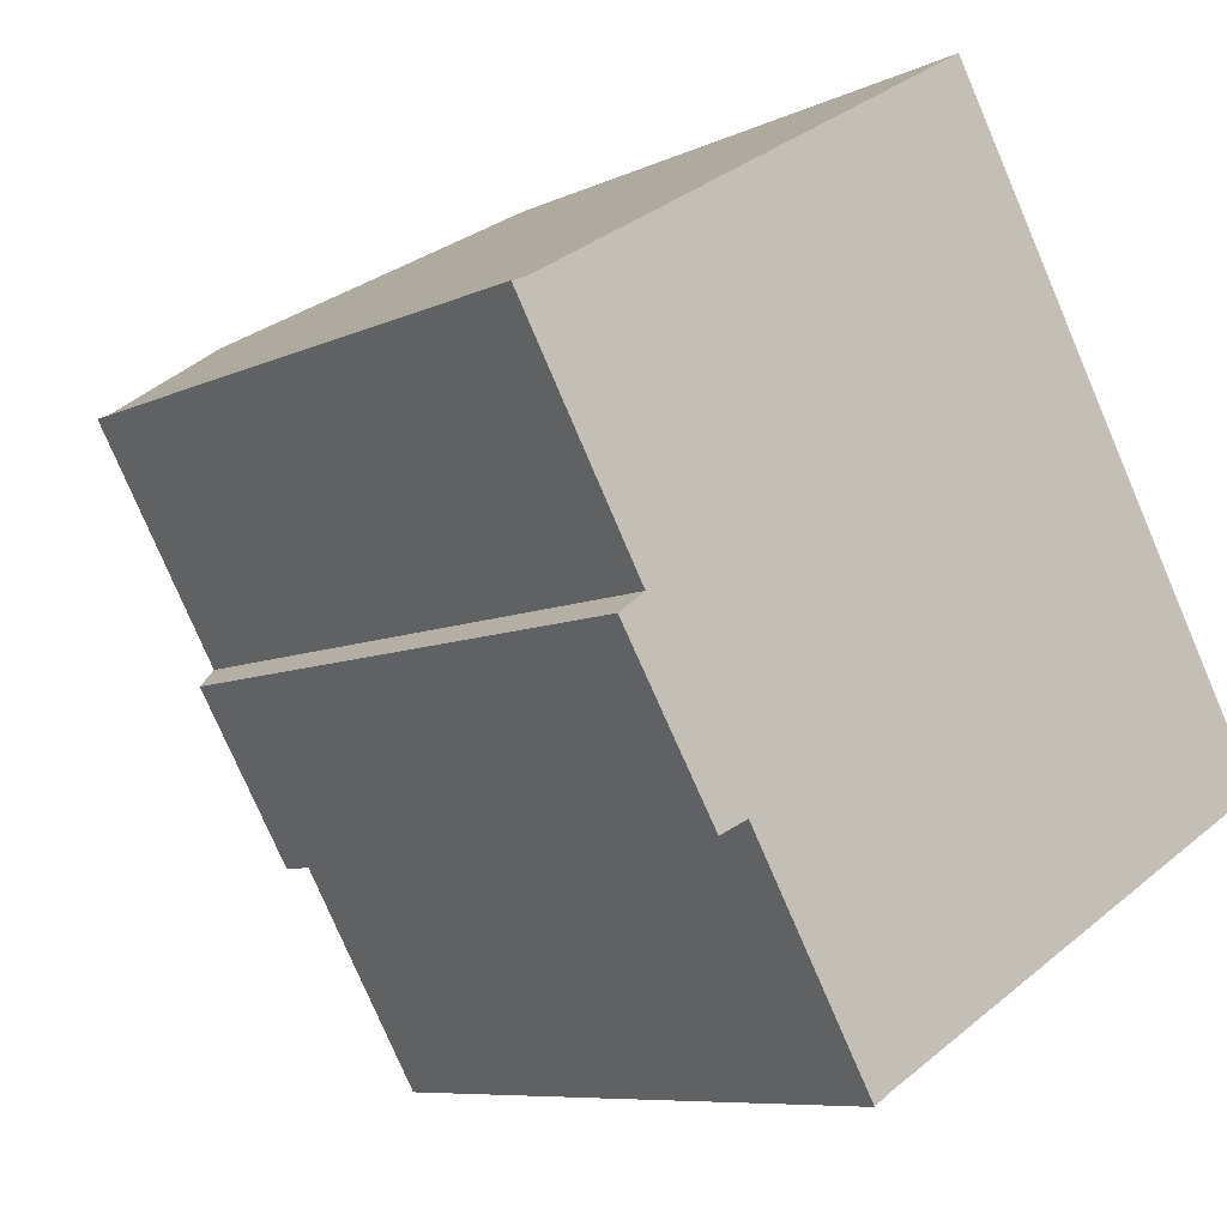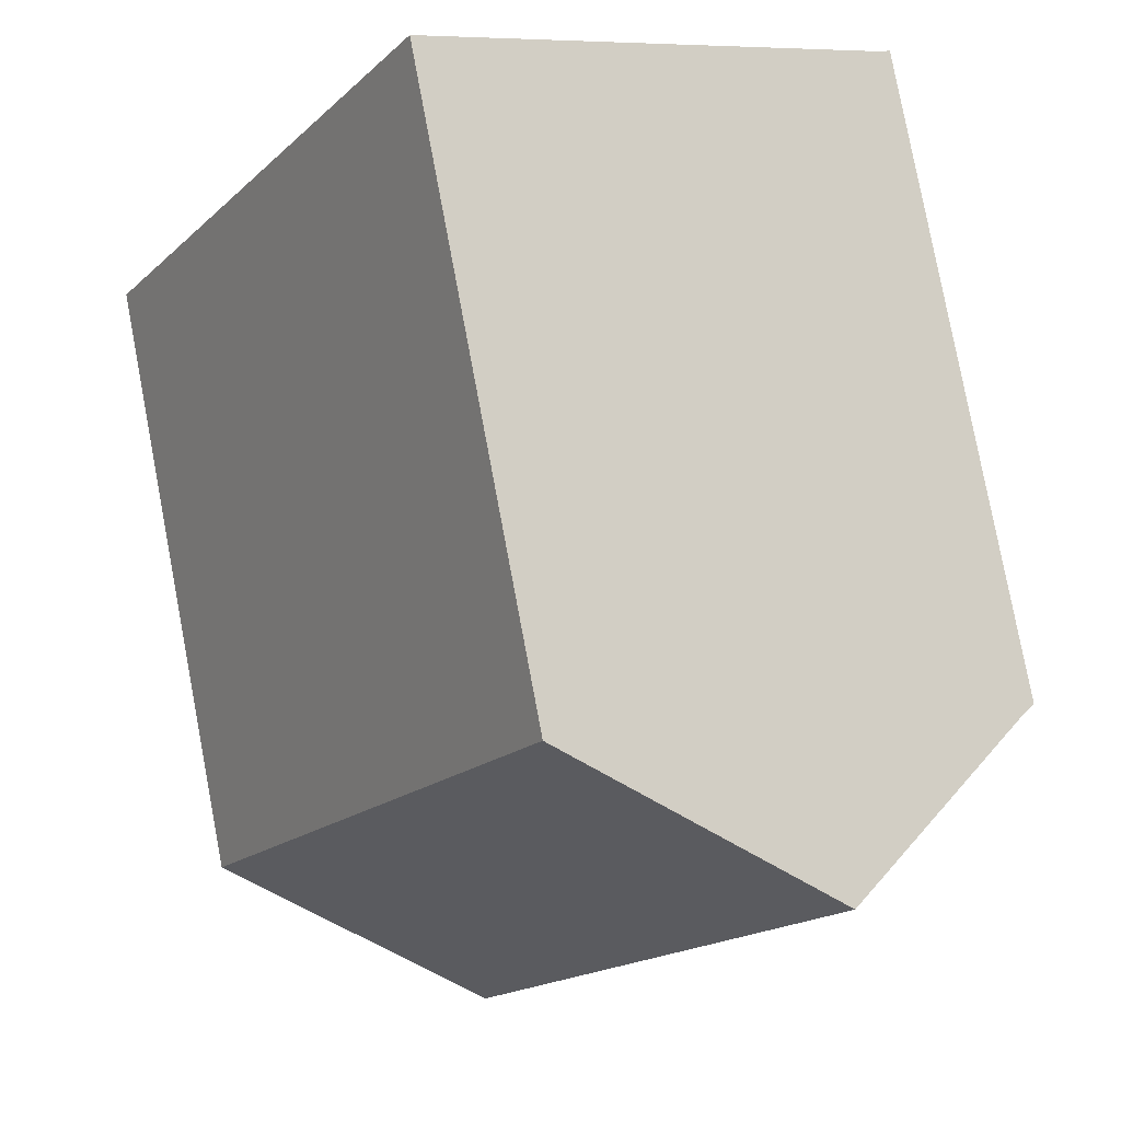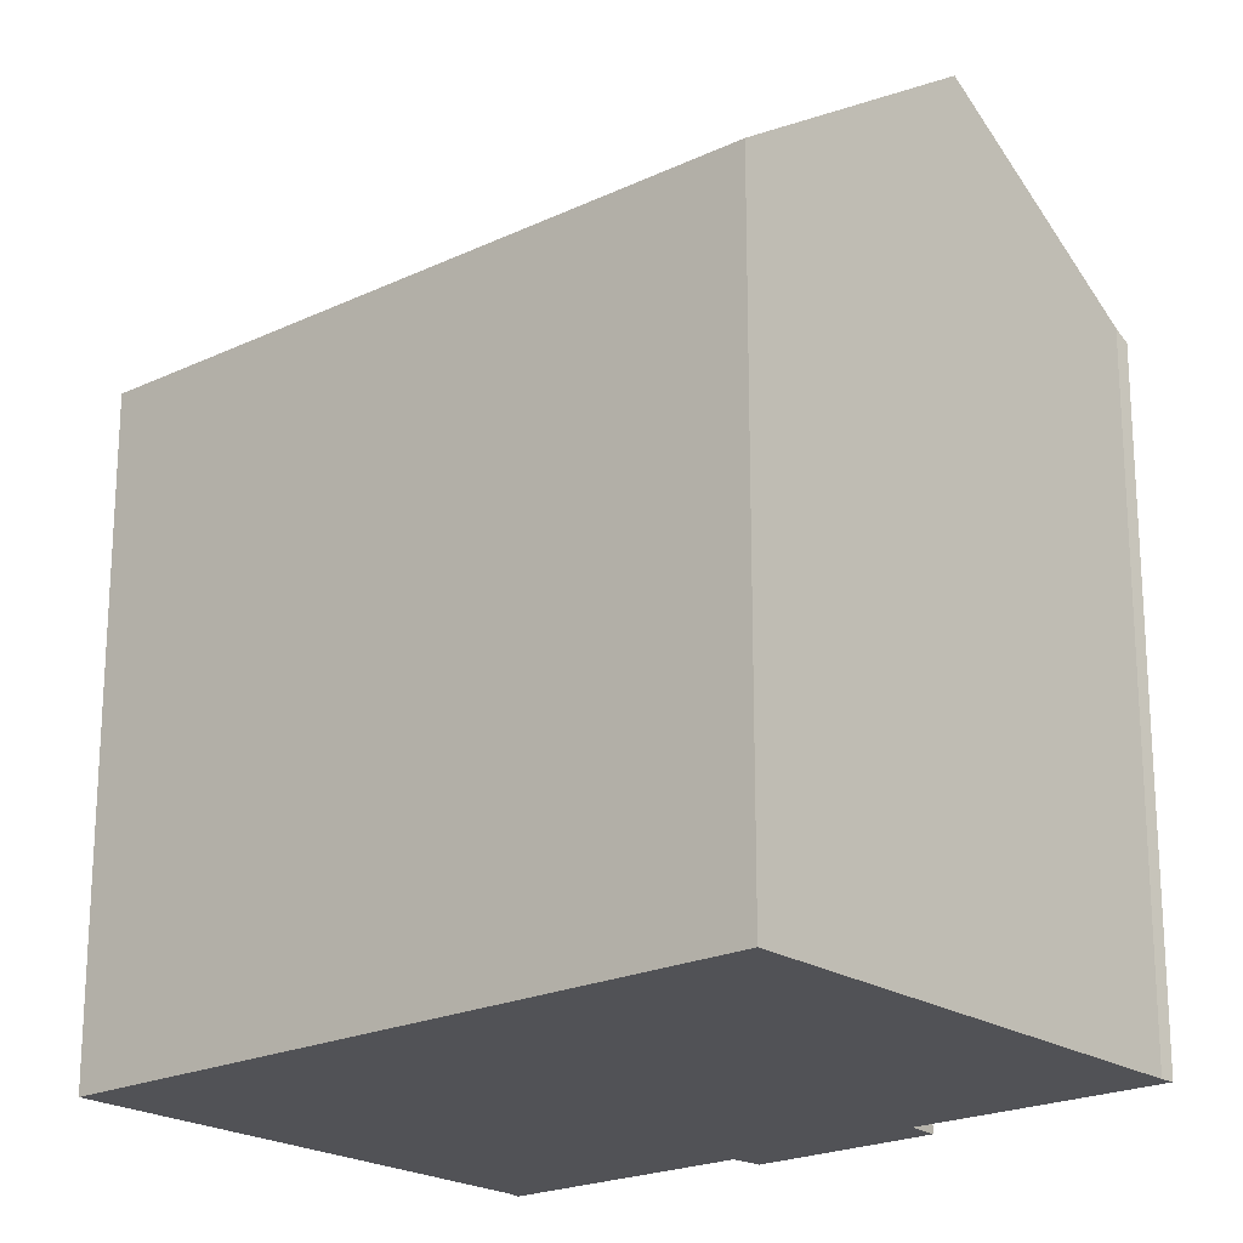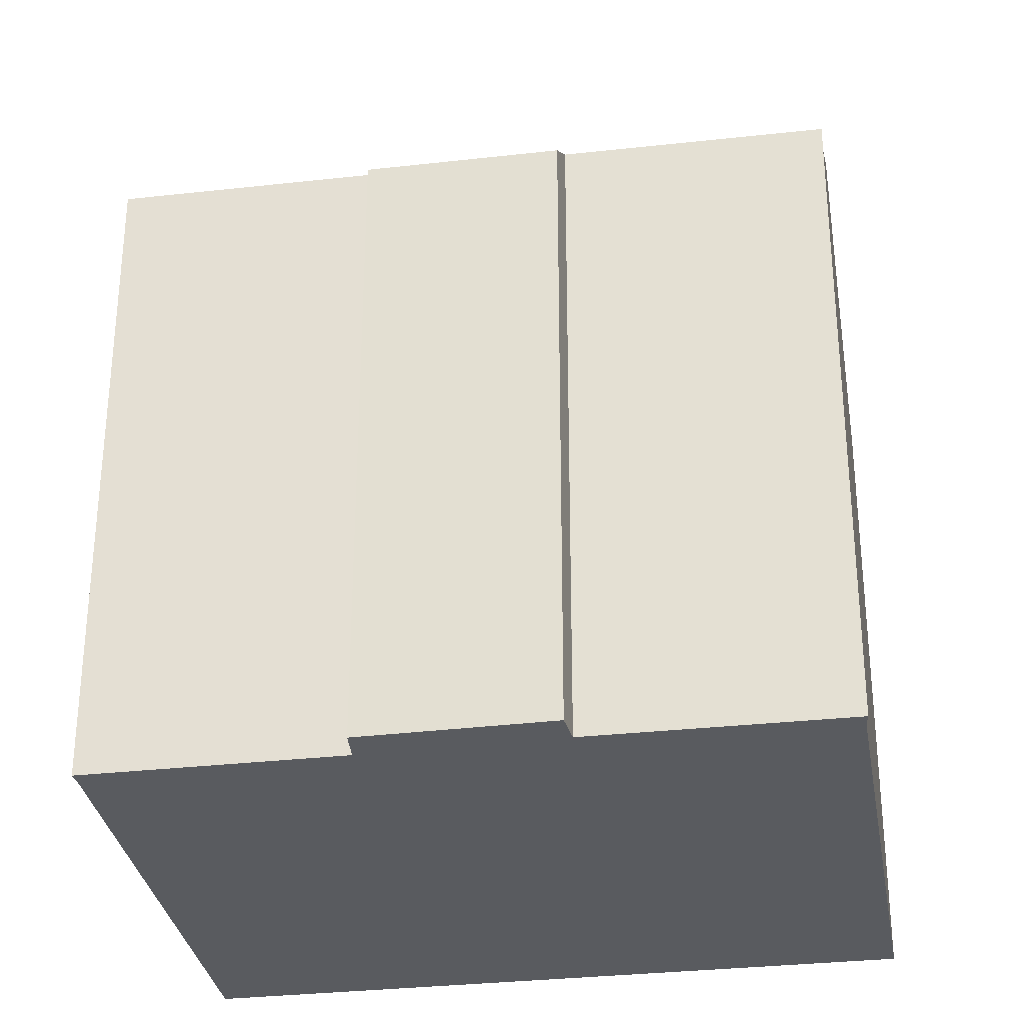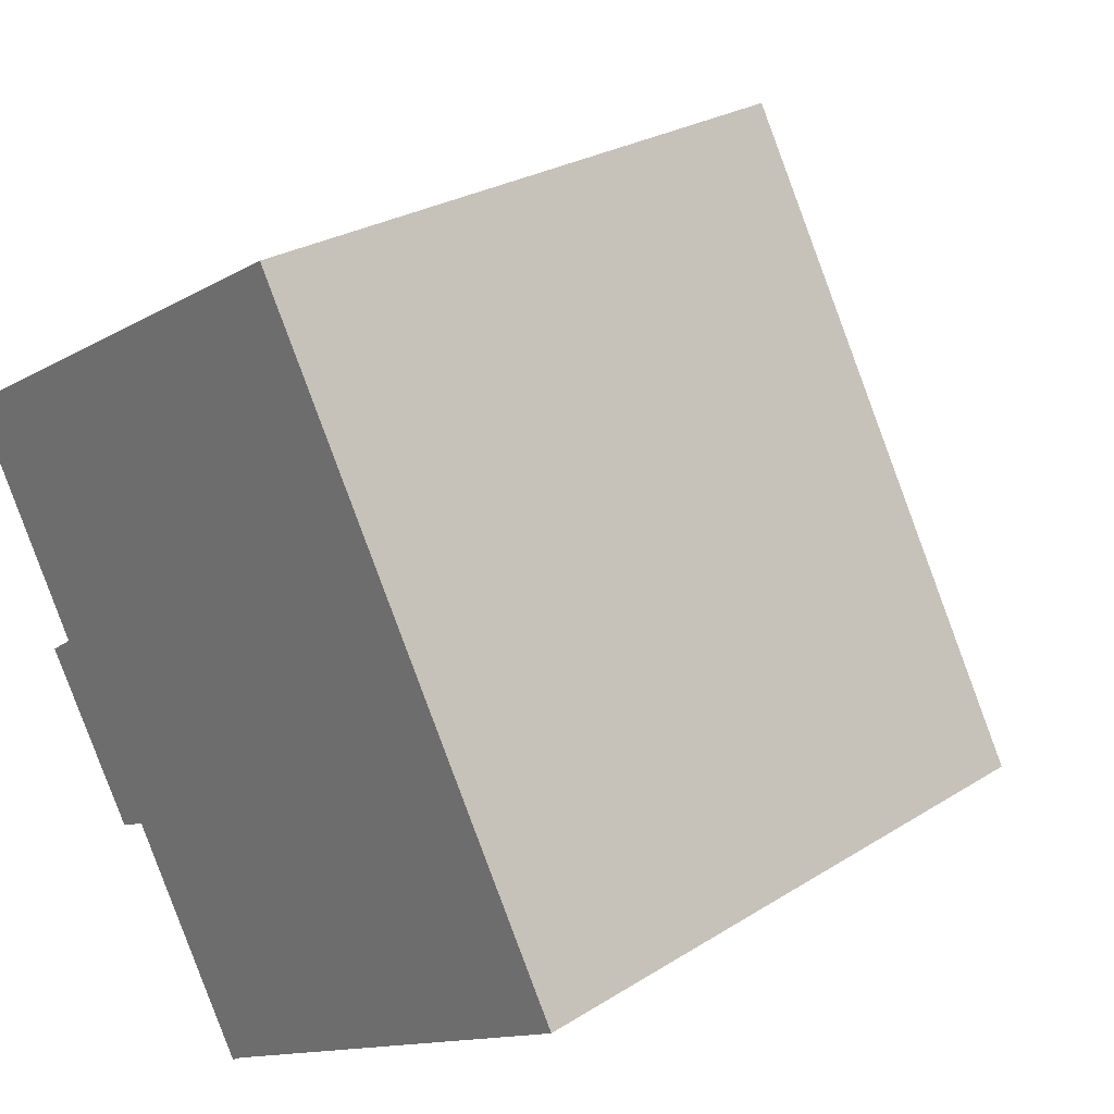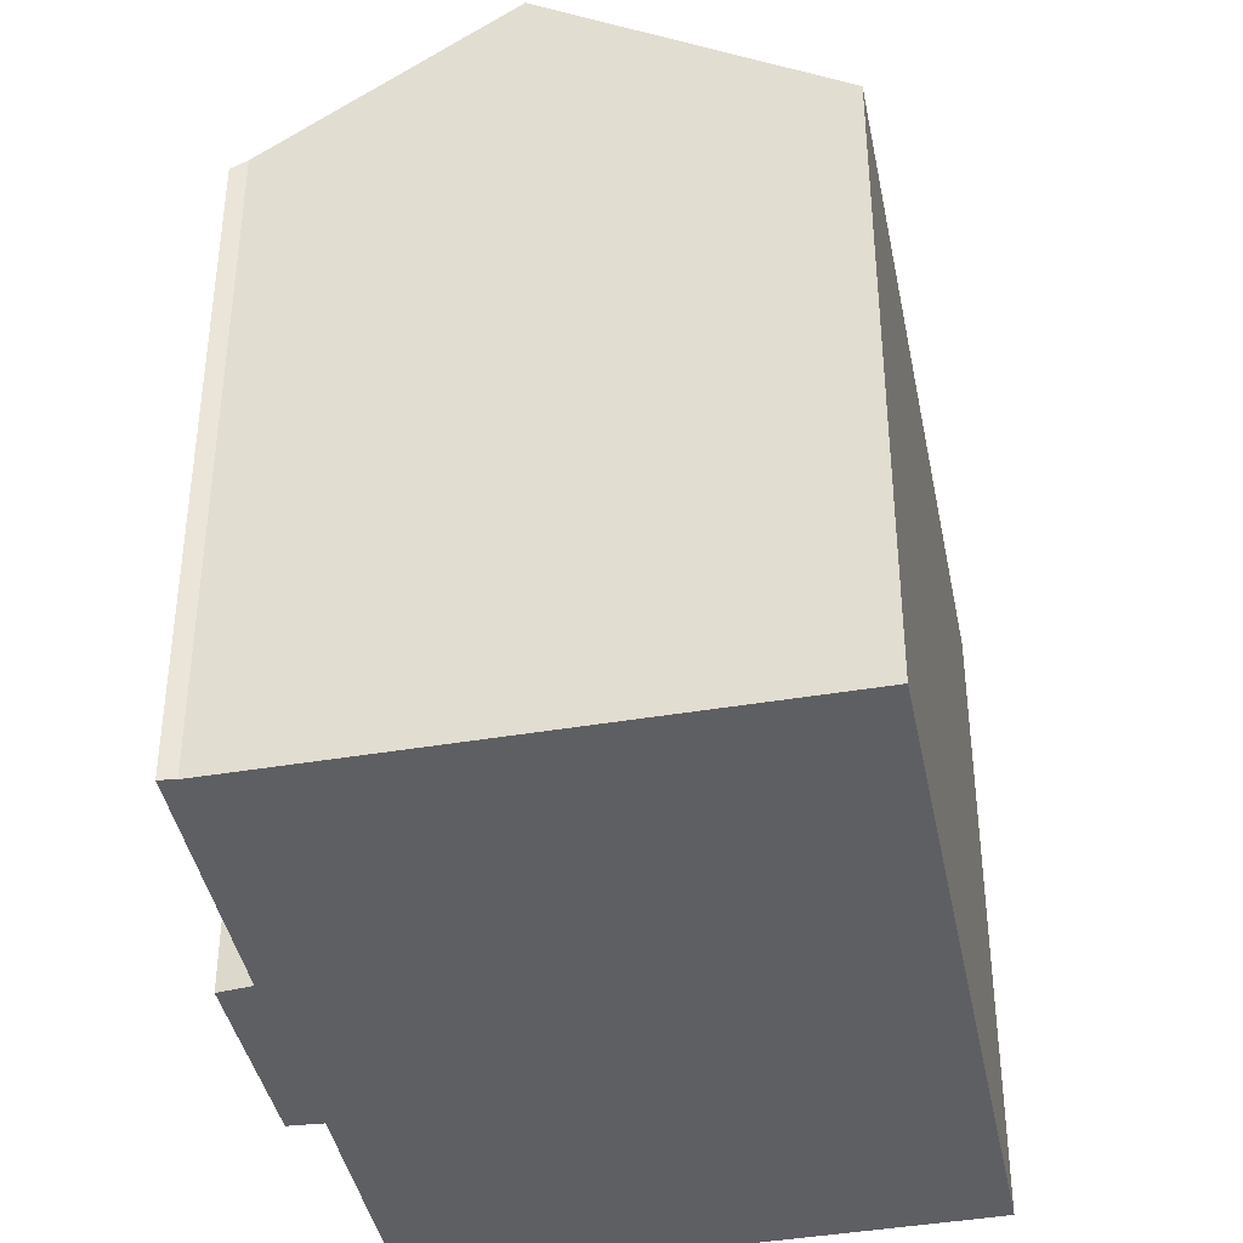
<metadata>
{"format":"obj","ext":"obj","renderer":"f3d","projection":"perspective","resolution":1024,"background":"white","views":[{"elev":-7.7,"azim":-37.2,"up":"+Z"},{"elev":79.8,"azim":169.3,"up":"+Z"},{"elev":-21.3,"azim":100.5,"up":"+Y"},{"elev":-32.3,"azim":-110.8,"up":"+Y"},{"elev":26.4,"azim":45.3,"up":"+Z"},{"elev":-41.4,"azim":-18.6,"up":"+Y"}]}
</metadata>
<code>
v  0.386 17.36 0.153
v  3.294 17.09 -5.804
v  0 17.09 1.047e-15
v  5.69 21.29 3.244
v  14.78 21.29 -12.72
v  5.917 17.15 -10.22
v  5.135 16.6 -10.6
v  9.552 17.41 -15.79
v  9.237 17.16 -16.01
v  2.6 16.54 -6.306
v  9.28 18.63 5.337
v  11.4 17.06 6.573
v  11.92 16.67 6.876
v  12.09 16.55 6.973
v  13.02 16.55 5.337
v  20.57 16.99 -9.313
v  19.71 16.55 -6.429
v  21.16 16.55 -8.964
v  21.02 16.65 -9.048
v  5.135 6.488e-16 -10.6
v  2.6 3.861e-16 -6.306
v  0 0 0
v  3.294 3.554e-16 -5.804
v  9.237 9.803e-16 -16.01
v  5.917 6.256e-16 -10.22
v  0.386 -9.369e-18 0.153
v  11.92 -4.21e-16 6.876
v  12.09 -4.27e-16 6.973
v  9.28 -3.268e-16 5.337
v  5.69 -1.986e-16 3.244
v  11.4 -4.025e-16 6.573
v  13.02 -3.268e-16 5.337
v  19.71 3.937e-16 -6.429
v  21.16 5.489e-16 -8.964
v  9.552 9.667e-16 -15.79
v  21.02 5.54e-16 -9.048
v  20.57 5.703e-16 -9.313
v  14.78 7.788e-16 -12.72
g defaultobject
f 1 2 3
f 2 1 4
f 2 4 5
f 2 5 6
f 2 6 7
f 6 5 8
f 6 8 9
f 7 10 2
f 11 5 4
f 5 11 12
f 5 12 13
f 5 13 14
f 5 14 15
f 5 15 16
f 16 15 17
f 16 17 18
f 16 18 19
f 20 10 7
f 10 20 21
f 2 22 3
f 22 2 23
f 24 6 9
f 6 24 25
f 10 23 2
f 23 10 21
f 26 4 1
f 4 26 11
f 11 26 12
f 12 26 13
f 13 26 14
f 14 26 27
f 14 27 28
f 27 26 29
f 29 26 30
f 27 29 31
f 3 26 1
f 26 3 22
f 28 15 14
f 15 28 17
f 17 28 18
f 18 28 32
f 18 32 33
f 18 33 34
f 16 8 5
f 8 16 19
f 8 19 35
f 35 19 18
f 35 18 34
f 35 34 36
f 35 36 37
f 35 37 38
f 35 9 8
f 9 35 24
f 25 7 6
f 7 25 20
f 28 23 32
f 23 28 31
f 23 31 30
f 23 30 26
f 23 26 22
f 31 28 27
f 30 31 29
f 33 36 34
f 36 33 37
f 37 33 38
f 38 33 32
f 38 32 35
f 35 32 24
f 24 32 25
f 25 32 20
f 20 32 23
f 20 23 21

</code>
